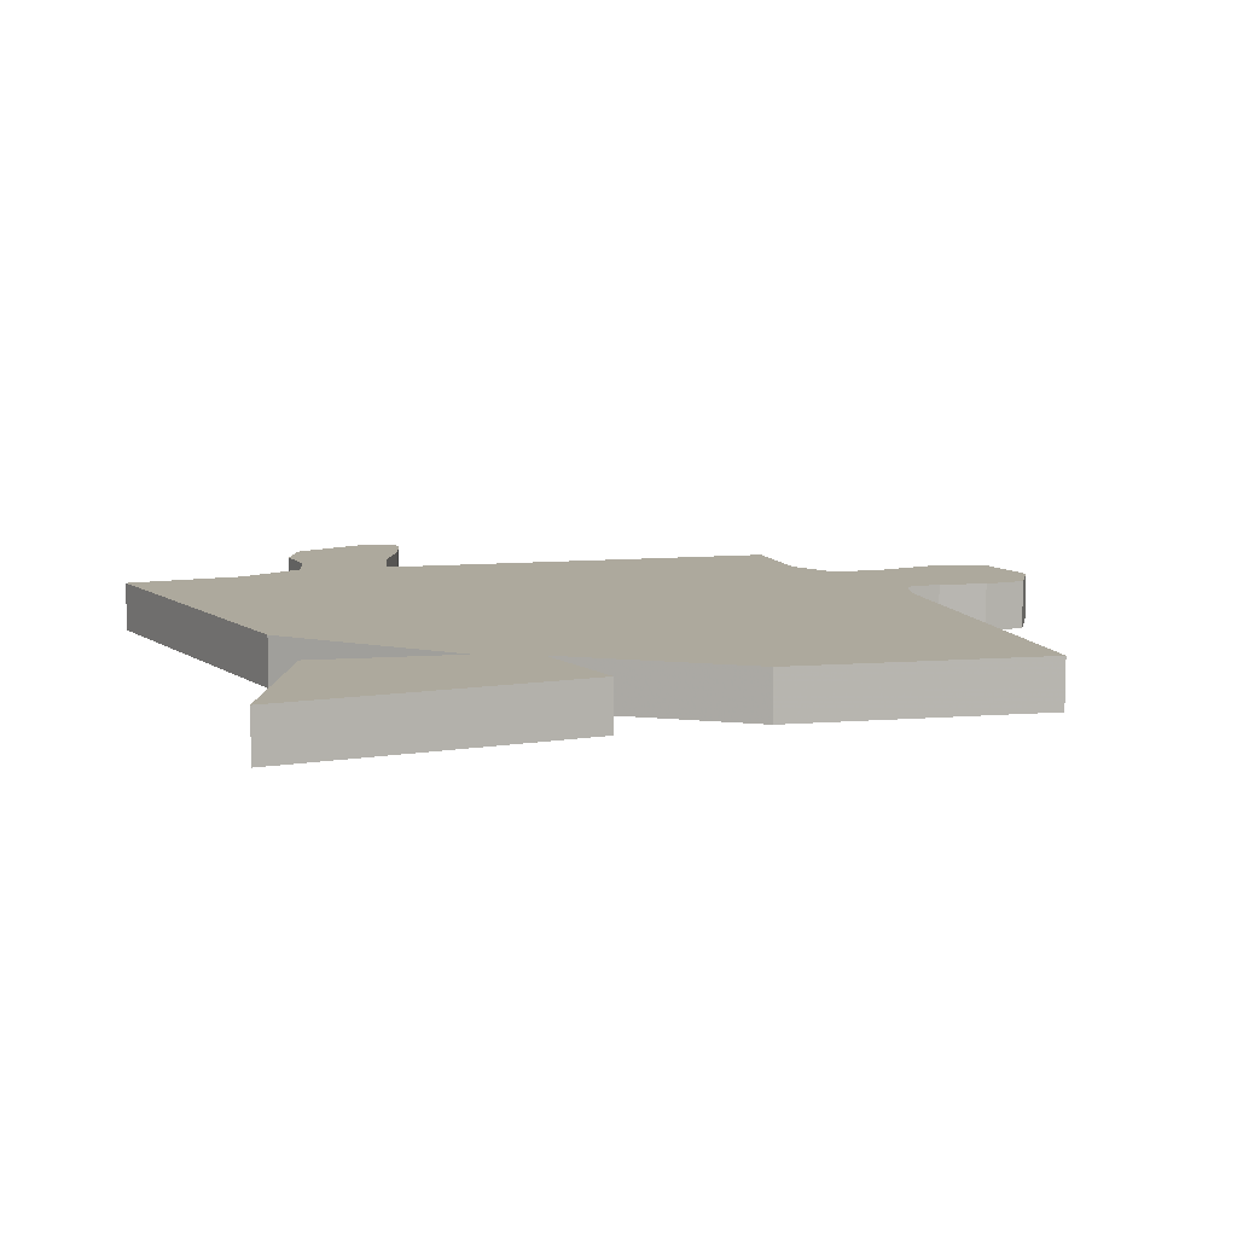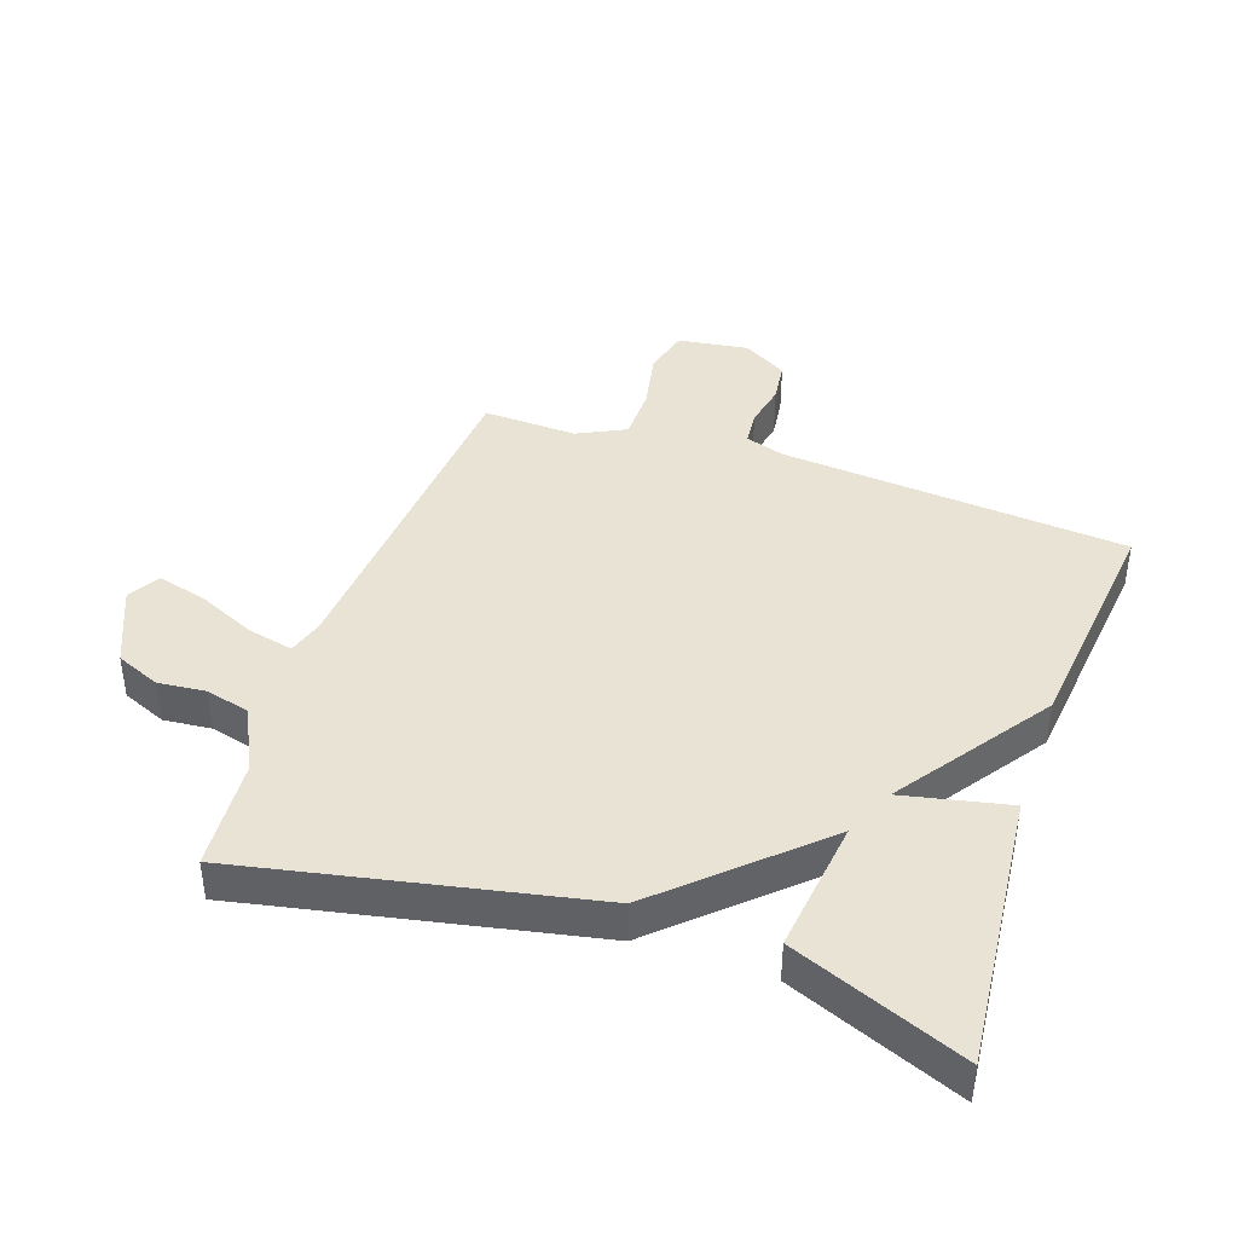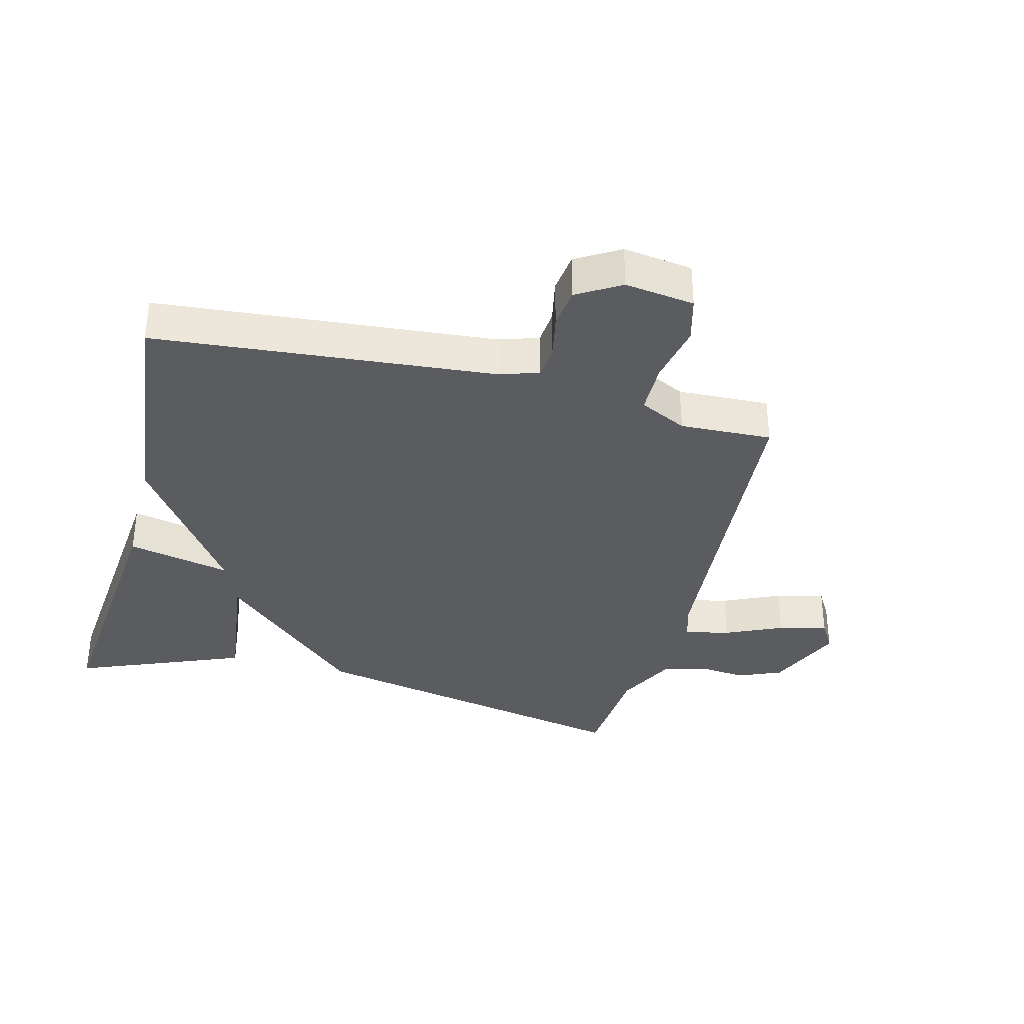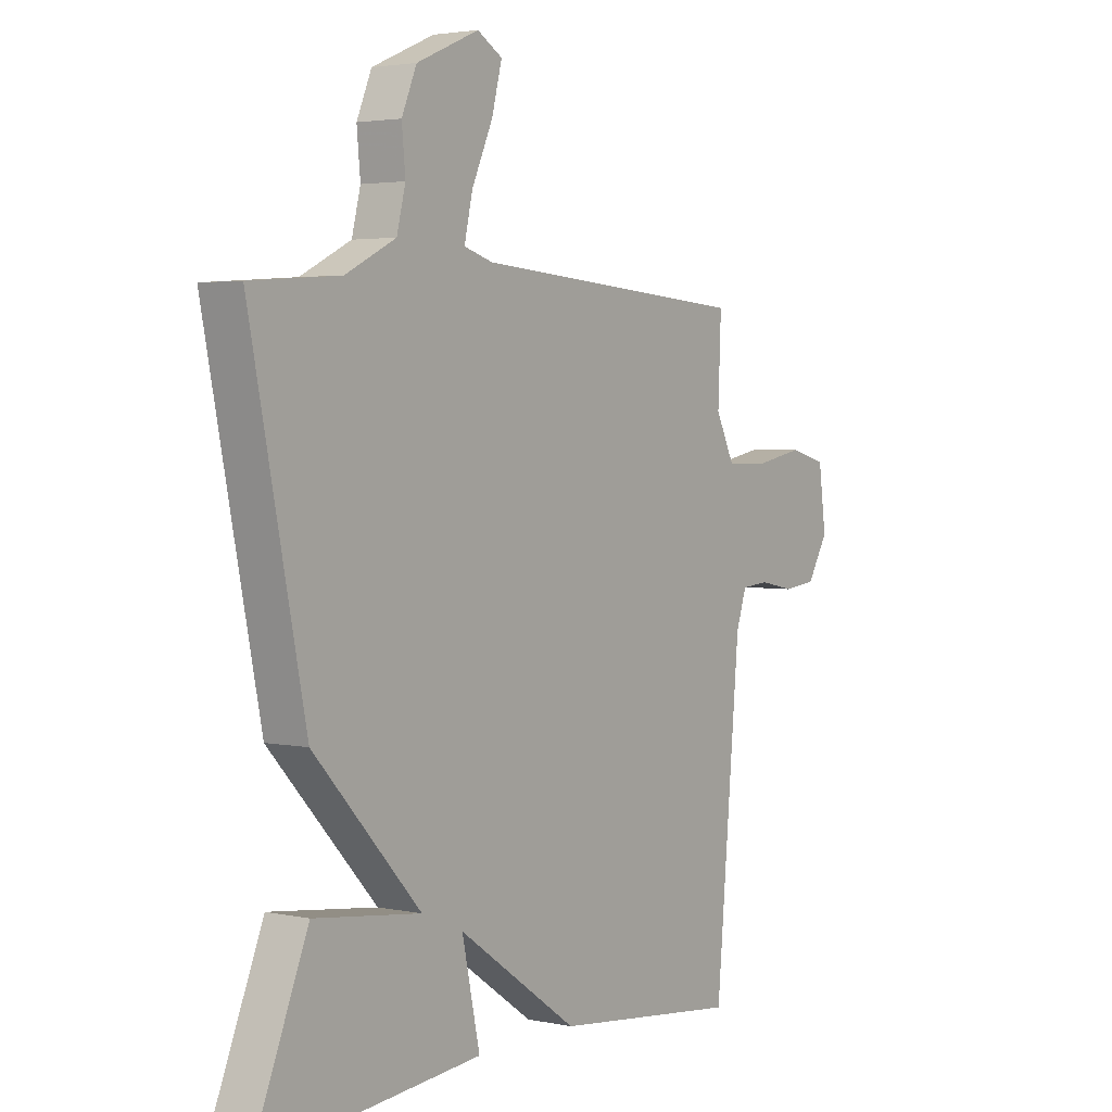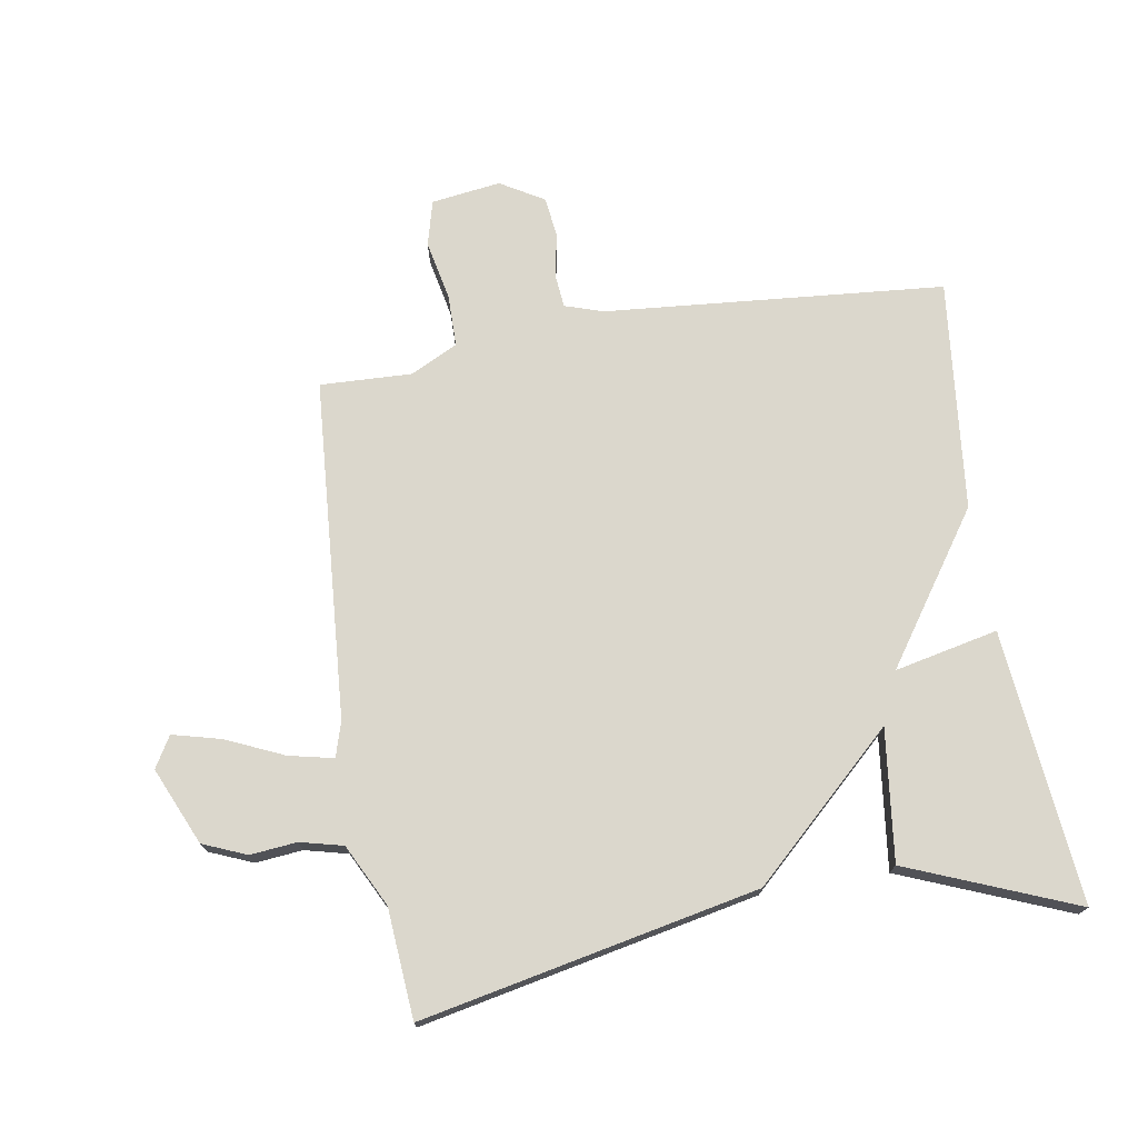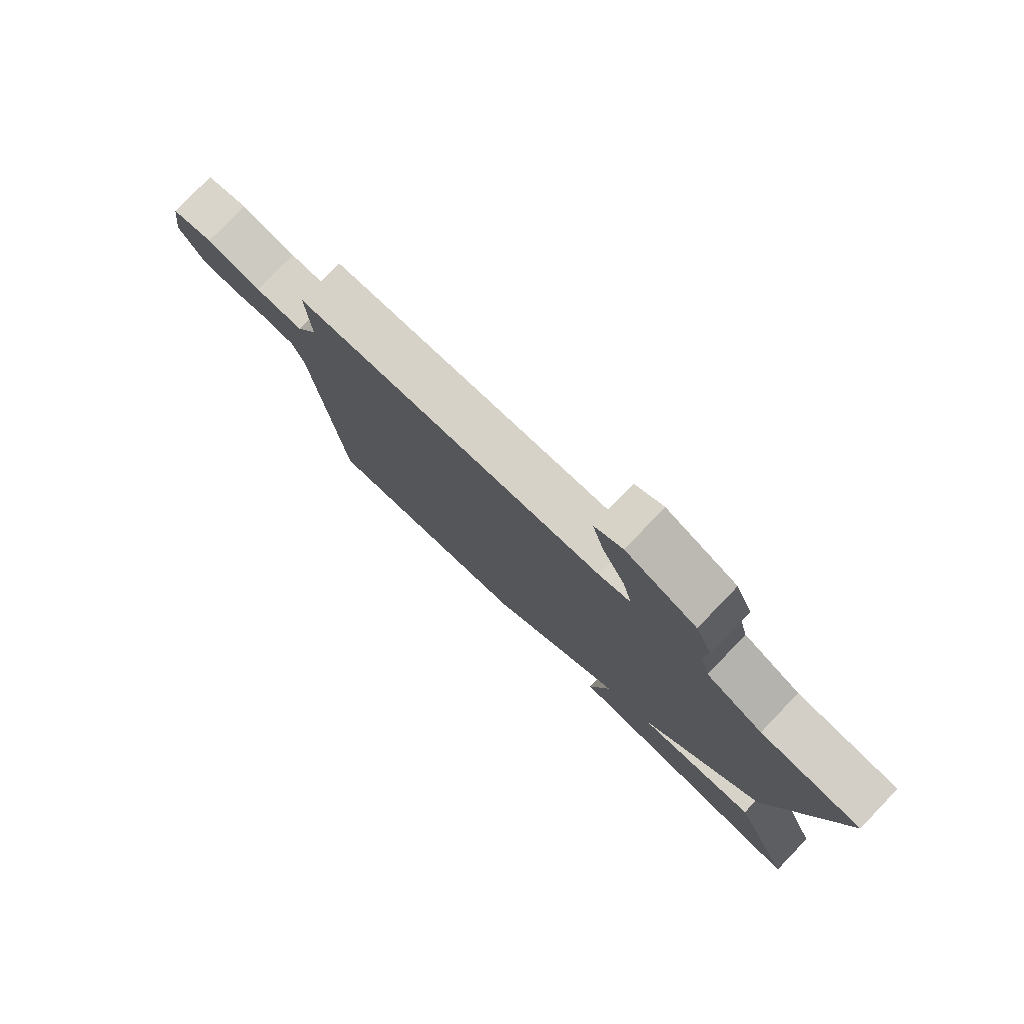
<metadata>
{"format":"obj","ext":"obj","renderer":"f3d","projection":"perspective","resolution":1024,"background":"white","views":[{"elev":8.9,"azim":161.4,"up":"+Y"},{"elev":41.3,"azim":108.9,"up":"+Y"},{"elev":-35.2,"azim":-104.4,"up":"+Y"},{"elev":3.1,"azim":125.6,"up":"+Z"},{"elev":73.3,"azim":80.4,"up":"+Y"},{"elev":78.9,"azim":44.0,"up":"+Z"}]}
</metadata>
<code>
v -0.5 0.07 0.5
v 0.039 0.07 0.541
v 0.095 0.07 0.558
v 0.079 0.07 0.629
v 0.038 0.07 0.72
v 0.018 0.07 0.797
v 0.067 0.07 0.826
v 0.189 0.07 0.773
v 0.218 0.07 0.704
v 0.211 0.07 0.63
v 0.228 0.07 0.562
v 0.326 0.07 0.513
v 0.5 0.07 0.5
v 0.392 0.07 -0.034
v 0.183 0.07 -0.26
v 0.392 0.07 -0.234
v 0.5 0.07 -0.5
v 0.067 0.07 -0.459
v 0.102 0.07 -0.295
v -0.133 0.07 -0.459
v -0.5 0.07 -0.5
v -0.548 0.07 0.039
v -0.568 0.07 0.1
v -0.622 0.07 0.105
v -0.691 0.07 0.091
v -0.755 0.07 0.099
v -0.796 0.07 0.168
v -0.781 0.07 0.278
v -0.709 0.07 0.297
v -0.614 0.07 0.278
v -0.531 0.07 0.279
v -0.494 0.07 0.354
v -0.5 0 0.5
v 0.039 0 0.541
v 0.095 0 0.558
v 0.079 0 0.629
v 0.038 0 0.72
v 0.018 0 0.797
v 0.067 0 0.826
v 0.189 0 0.773
v 0.218 0 0.704
v 0.211 0 0.63
v 0.228 0 0.562
v 0.326 0 0.513
v 0.5 0 0.5
v 0.392 0 -0.034
v 0.183 0 -0.26
v 0.392 0 -0.234
v 0.5 0 -0.5
v 0.067 0 -0.459
v 0.102 0 -0.295
v -0.133 0 -0.459
v -0.5 0 -0.5
v -0.548 0 0.039
v -0.568 0 0.1
v -0.622 0 0.105
v -0.691 0 0.091
v -0.755 0 0.099
v -0.796 0 0.168
v -0.781 0 0.278
v -0.709 0 0.297
v -0.614 0 0.278
v -0.531 0 0.279
v -0.494 0 0.354
f 28 29 30
f 27 28 30
f 26 27 30
f 25 26 30
f 24 25 30
f 23 24 30 31
f 22 23 31 32
f 21 22 32
f 20 21 32
f 19 20 32
f 17 18 19
f 16 17 19
f 15 16 19
f 19 32 1
f 15 19 1
f 14 15 1
f 13 14 1
f 12 13 1
f 8 9 10
f 7 8 10
f 6 7 10
f 5 6 10
f 4 5 10
f 3 4 10 11
f 2 3 11 12
f 1 2 12
f 62 61 60
f 62 60 59
f 62 59 58
f 62 58 57
f 62 57 56
f 63 62 56 55
f 64 63 55 54
f 64 54 53
f 64 53 52
f 64 52 51
f 51 50 49
f 51 49 48
f 51 48 47
f 33 64 51
f 33 51 47
f 33 47 46
f 33 46 45
f 33 45 44
f 42 41 40
f 42 40 39
f 42 39 38
f 42 38 37
f 42 37 36
f 43 42 36 35
f 44 43 35 34
f 44 34 33
f 1 33 34 2
f 2 34 35 3
f 3 35 36 4
f 4 36 37 5
f 5 37 38 6
f 6 38 39 7
f 7 39 40 8
f 8 40 41 9
f 9 41 42 10
f 10 42 43 11
f 11 43 44 12
f 12 44 45 13
f 13 45 46 14
f 14 46 47 15
f 15 47 48 16
f 16 48 49 17
f 17 49 50 18
f 18 50 51 19
f 19 51 52 20
f 20 52 53 21
f 21 53 54 22
f 22 54 55 23
f 23 55 56 24
f 24 56 57 25
f 25 57 58 26
f 26 58 59 27
f 27 59 60 28
f 28 60 61 29
f 29 61 62 30
f 30 62 63 31
f 31 63 64 32
f 32 64 33 1

</code>
